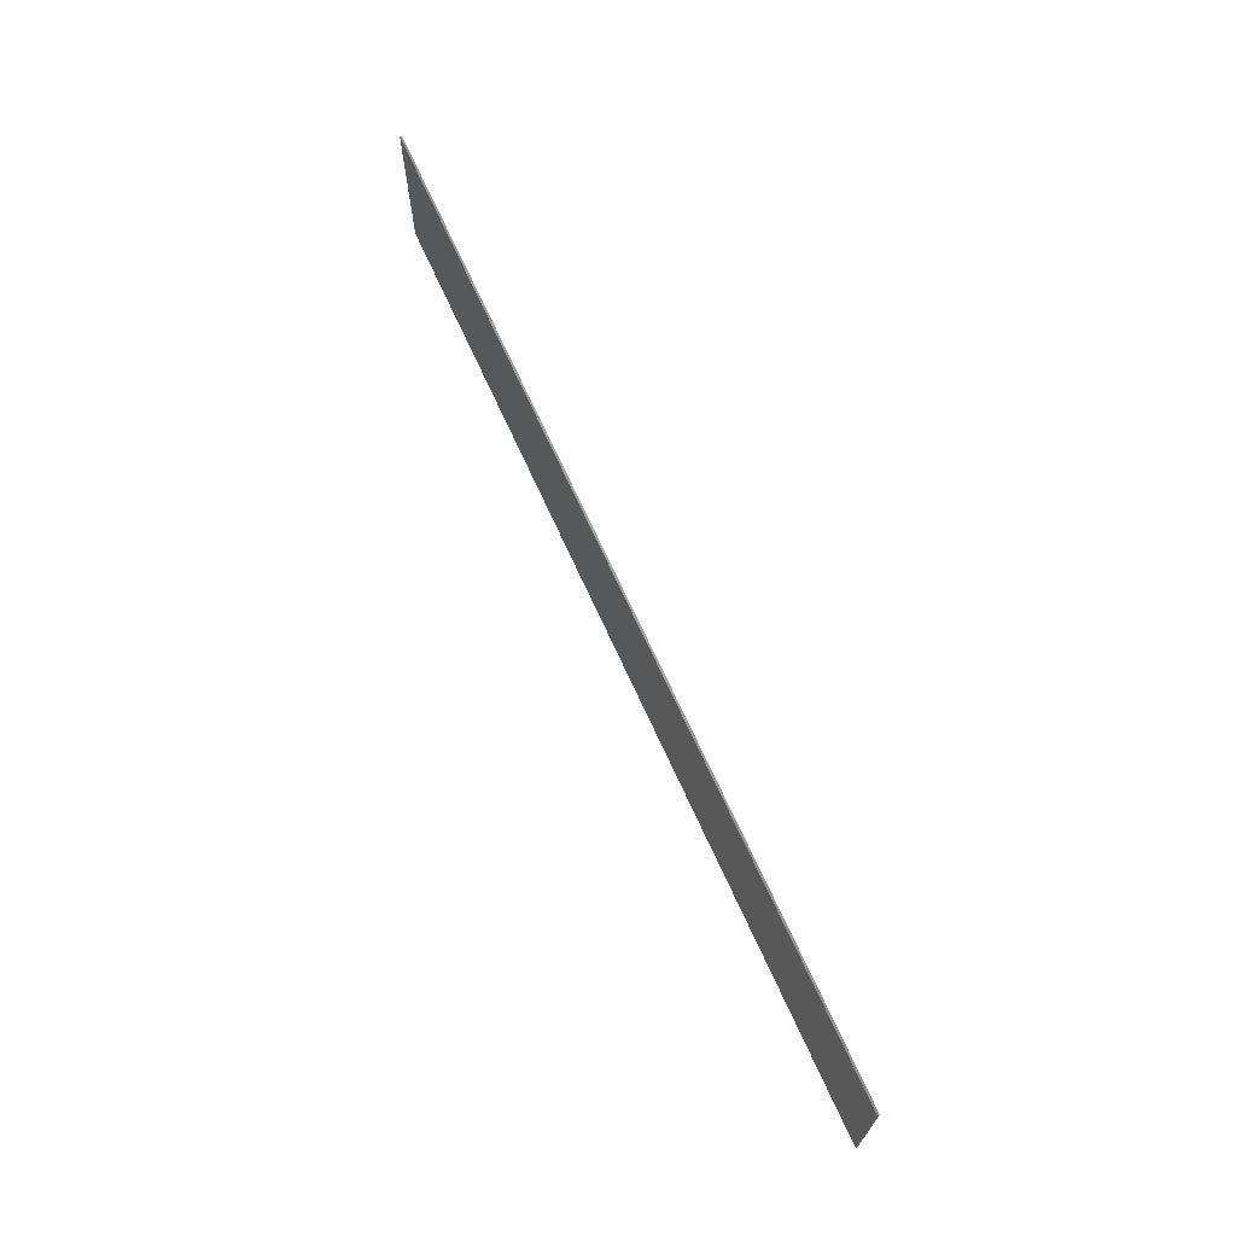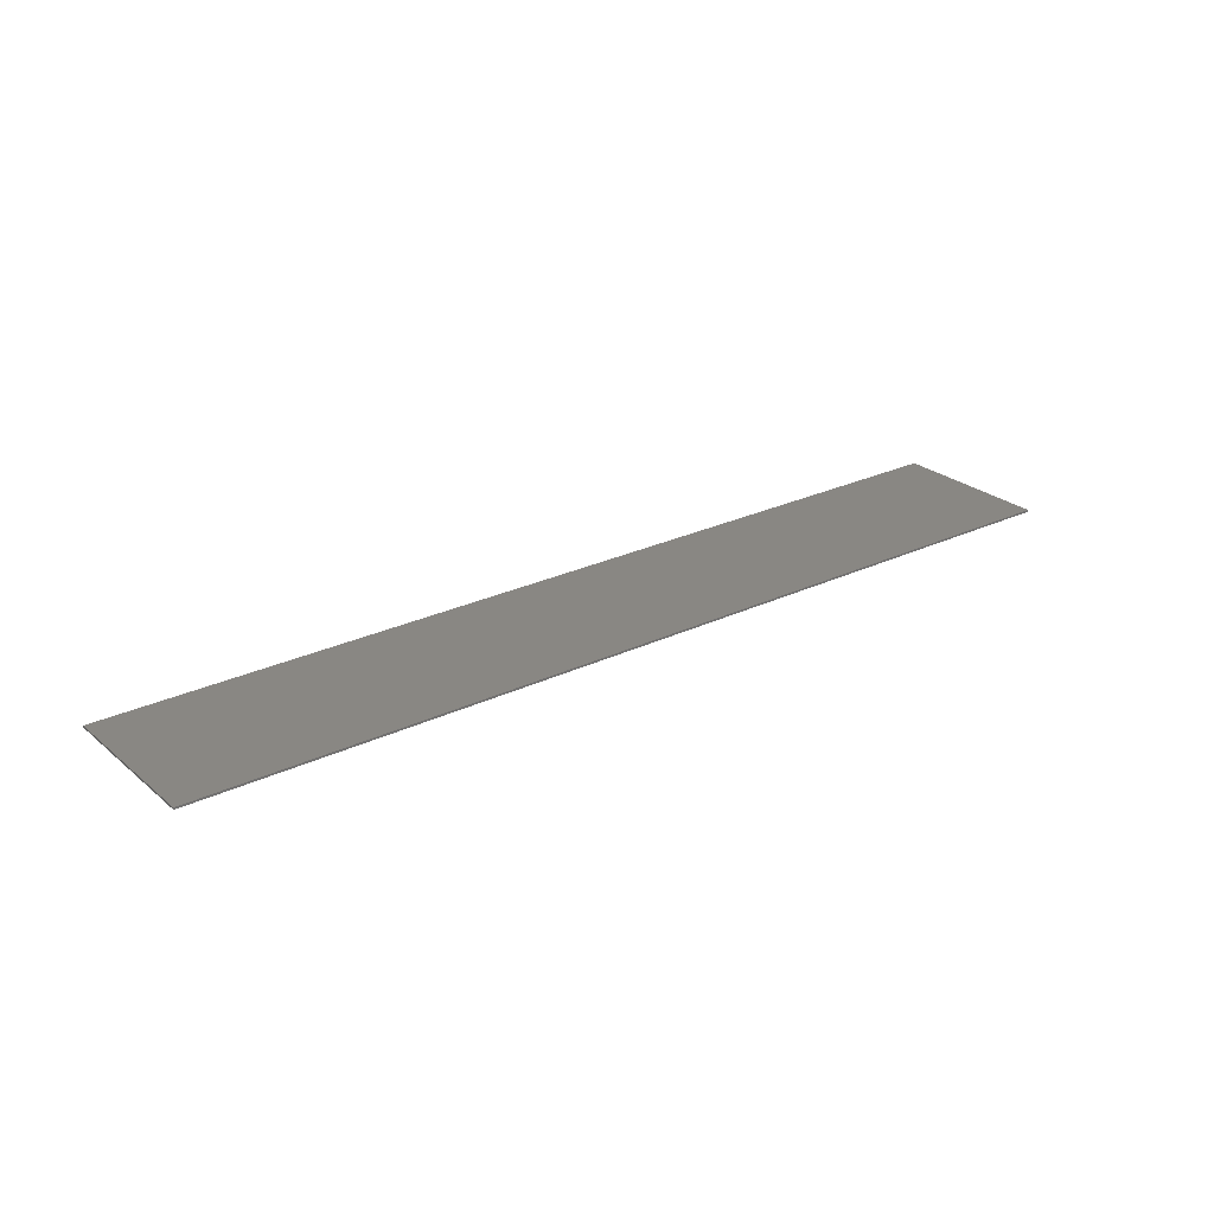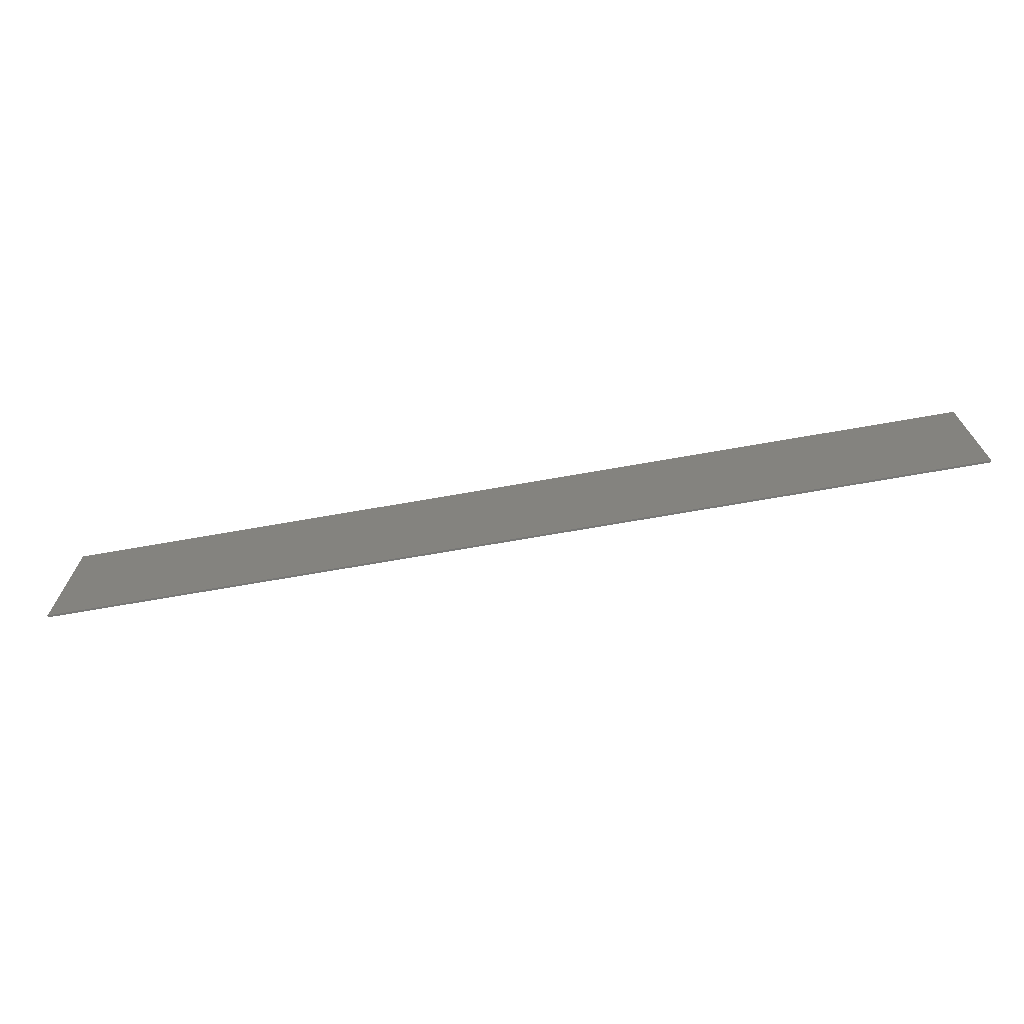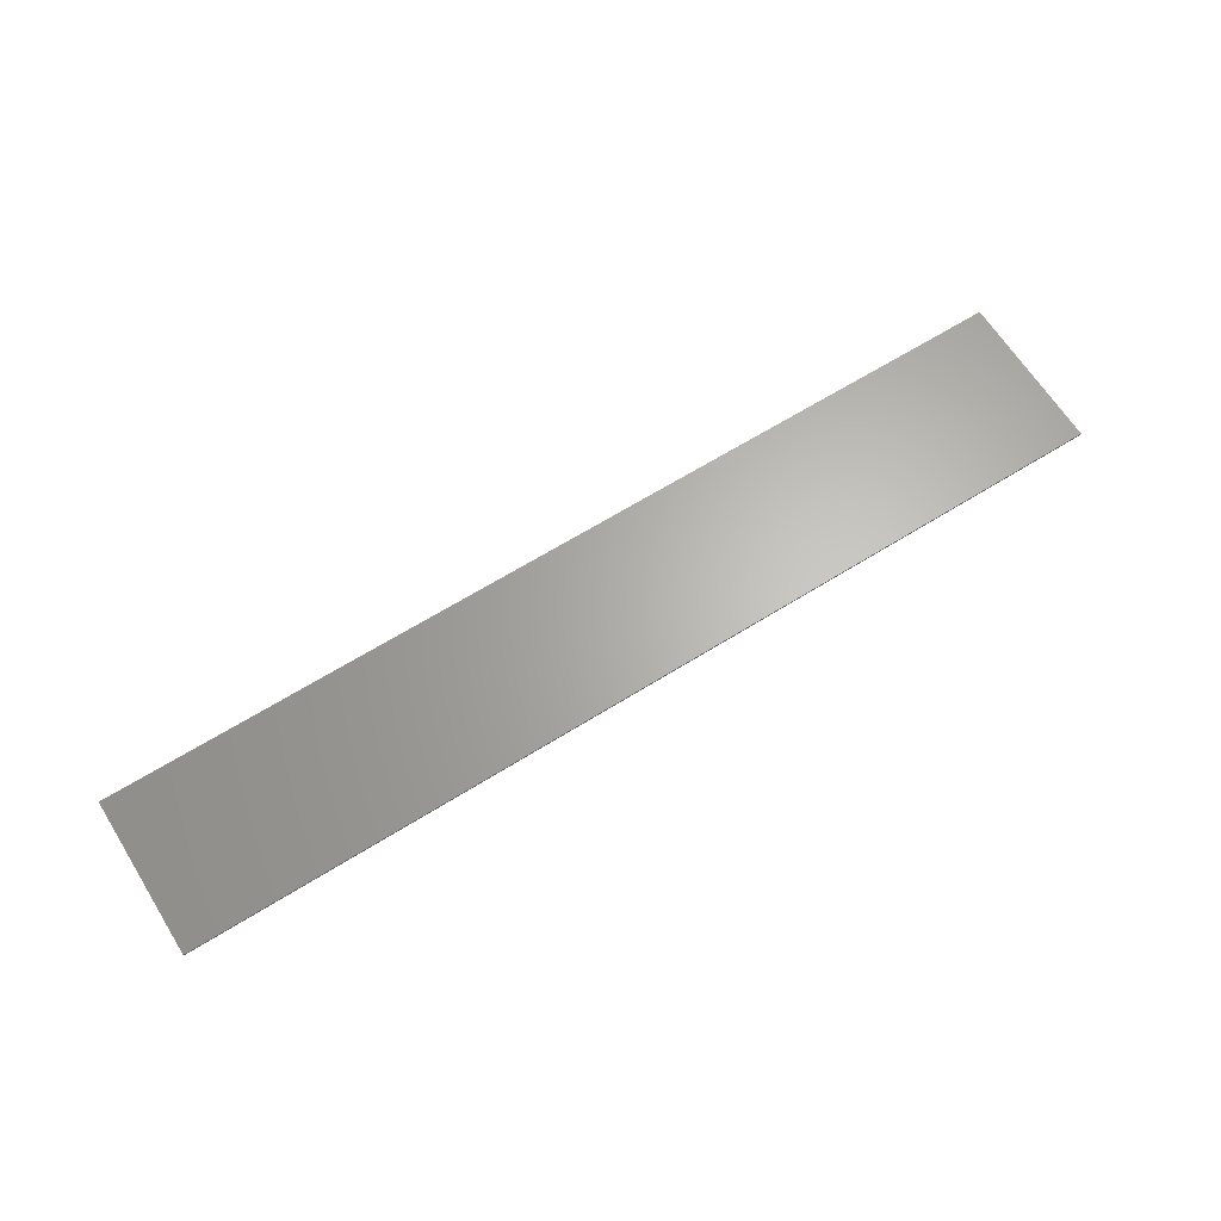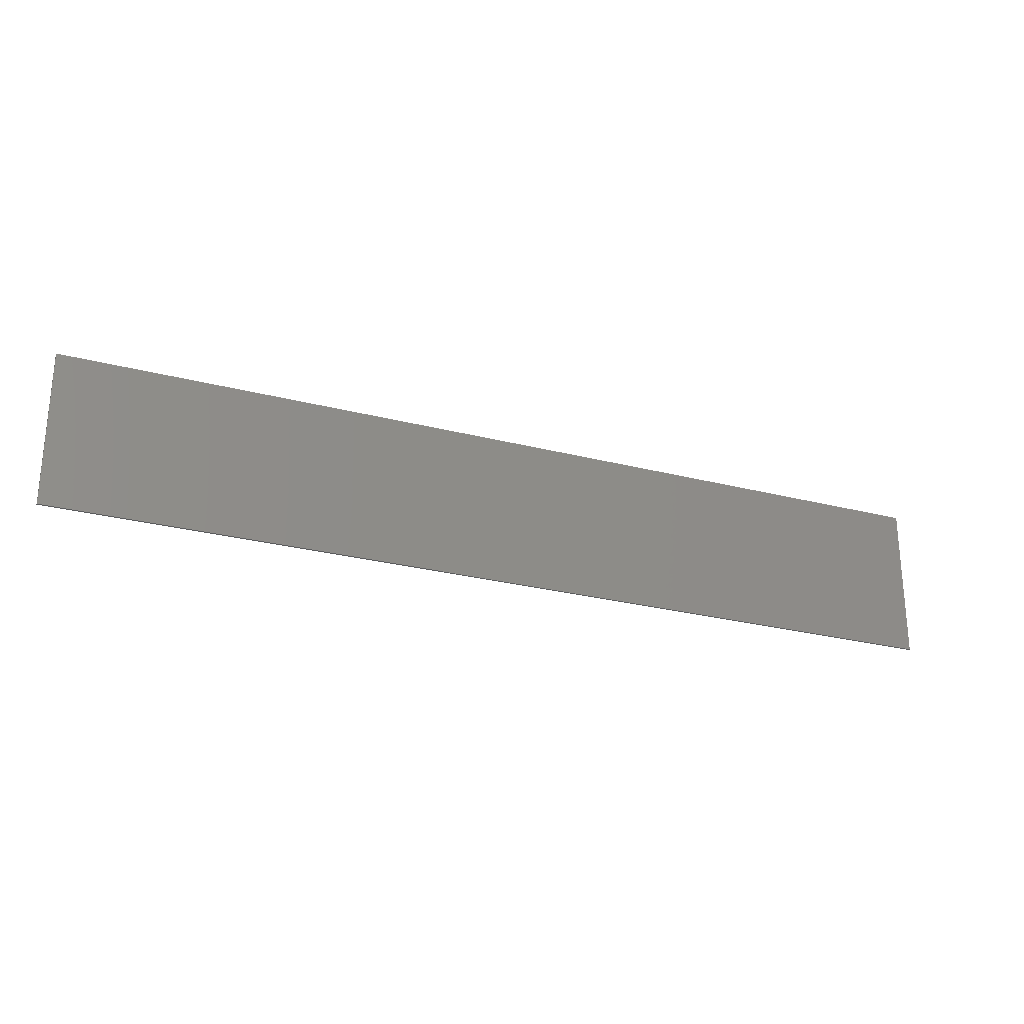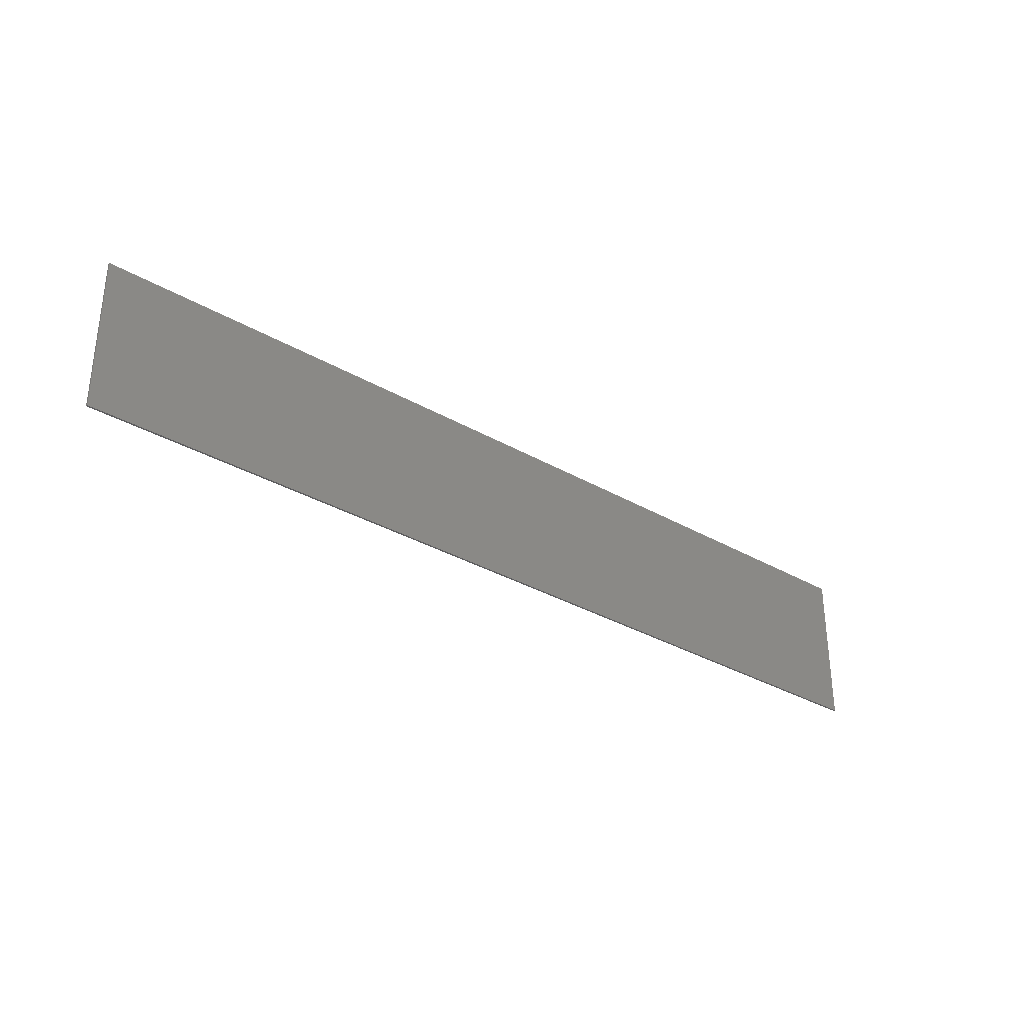
<metadata>
{"format":"stl","ext":"stl","renderer":"f3d","projection":"perspective","resolution":1024,"background":"white","views":[{"elev":68.0,"azim":-114.2,"up":"+Z"},{"elev":25.7,"azim":-37.4,"up":"+Y"},{"elev":-69.7,"azim":-170.0,"up":"+Z"},{"elev":64.9,"azim":-32.1,"up":"+Y"},{"elev":-26.0,"azim":157.5,"up":"+Z"},{"elev":-32.6,"azim":141.2,"up":"+Z"}]}
</metadata>
<code>
# stl→obj: 37 verts, 70 faces
v -2.36 0 -0.4
v -2.36 0 0.4
v 2.36 0 0.4
v 2.36 0 -0.4
v 2.36 -0.01 -0.4
v -2.36 -0.01 -0.4
v 2.36 -0.01 0.4
v -2.36 -0.01 0.4
v 0.88 -0.01 -0.14
v 1.3 -0.01 -0.14
v 0.7 -0.01 0.06
v 1.4 -0.01 -0.14
v 1.72 -0.01 -0.14
v 1.36 -0.01 -0.32
v 1.04 -0.01 -0.32
v 0.94 -0.01 -0.32
v 1.46 -0.01 -0.32
v 1.66 -0.01 -0.32
v 1.76 -0.01 -0.32
v 1.9 -0.01 -0.32
v 1.82 -0.01 -0.14
v 2.02 -0.01 -0.14
v 2.12 -0.01 -0.14
v 2.26 -0.01 -0.14
v 0.78 -0.01 -0.14
v 0.26 -0.01 -0.14
v 0.52 -0.01 -0.32
v 0.42 -0.01 -0.32
v -0.6 -0.01 -0.32
v -1.2 -0.01 -0.32
v -1.66 -0.01 -0.32
v -1.62 -0.01 -0.12
v -2.3 -0.01 -0.02
v -1.66 -0.01 0.26
v -0.18 -0.01 -0.12
v -1.62 -0.01 0.06
v -1.2 -0.01 0.26
f 1 2 3
f 1 3 4
f 5 6 1
f 5 1 4
f 7 5 4
f 7 4 3
f 8 7 3
f 8 3 2
f 6 8 2
f 6 2 1
f 9 10 11
f 10 12 11
f 12 13 11
f 5 14 15
f 5 15 16
f 5 17 14
f 5 18 17
f 5 19 18
f 5 20 19
f 21 22 7
f 22 23 7
f 23 24 7
f 25 9 11
f 26 25 11
f 5 16 27
f 5 27 28
f 5 28 29
f 30 31 6
f 31 30 32
f 6 31 33
f 33 34 8
f 6 33 8
f 20 5 24
f 24 5 7
f 11 13 21
f 11 21 7
f 22 18 19
f 22 19 23
f 13 14 17
f 13 17 21
f 10 16 15
f 10 15 12
f 22 21 17
f 22 17 18
f 13 12 15
f 13 15 14
f 10 9 27
f 10 27 16
f 29 28 25
f 29 25 26
f 29 26 11
f 29 11 35
f 9 25 28
f 9 28 27
f 5 29 30
f 5 30 6
f 29 35 32
f 29 32 30
f 36 11 7
f 36 7 37
f 7 8 34
f 7 34 37
f 11 36 32
f 11 32 35
f 37 34 33
f 37 33 36
f 36 33 31
f 36 31 32
f 23 19 20
f 23 20 24

</code>
